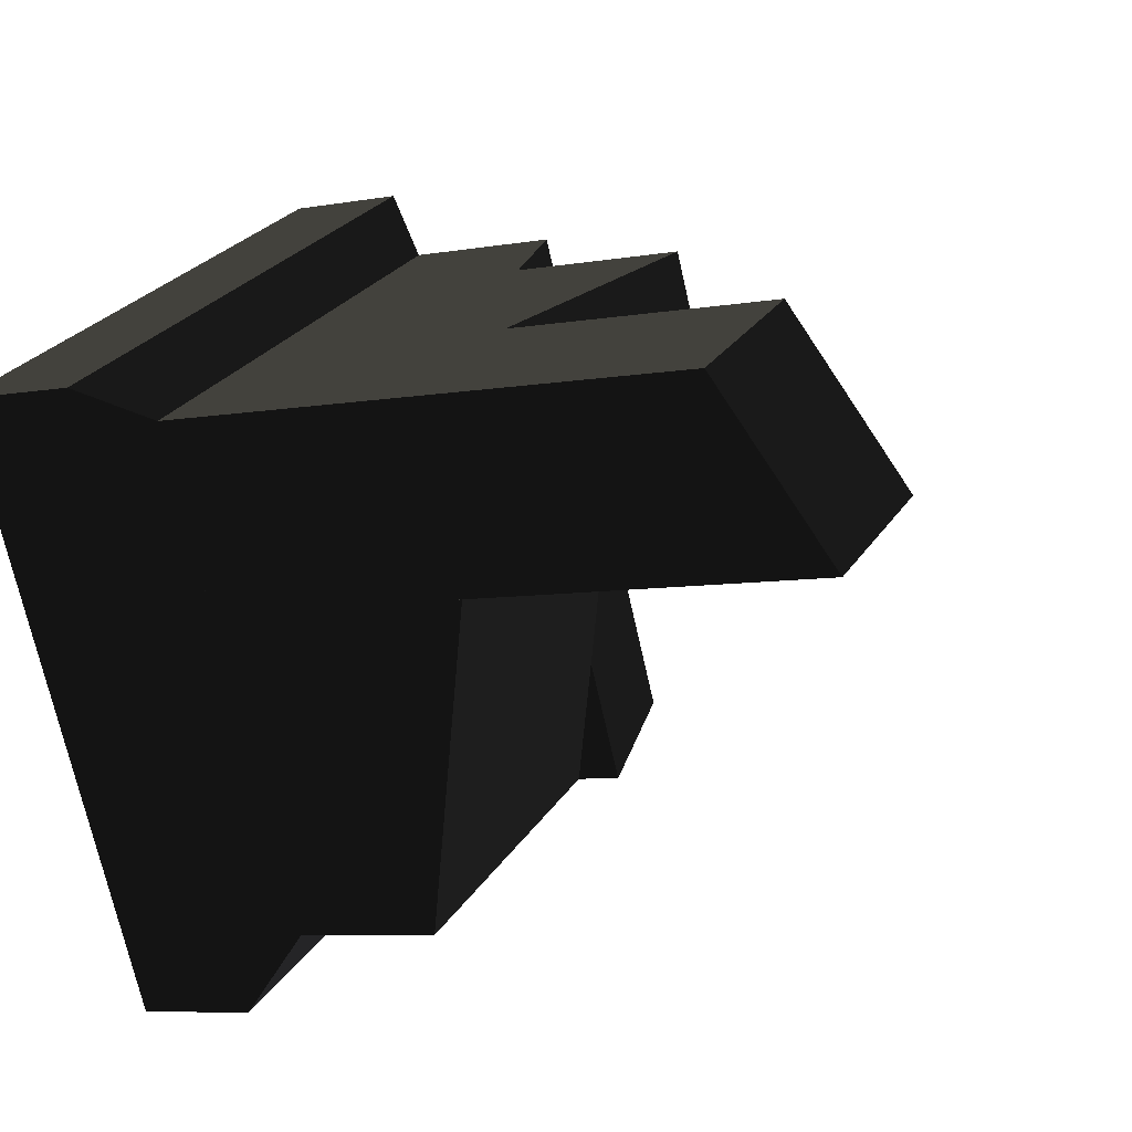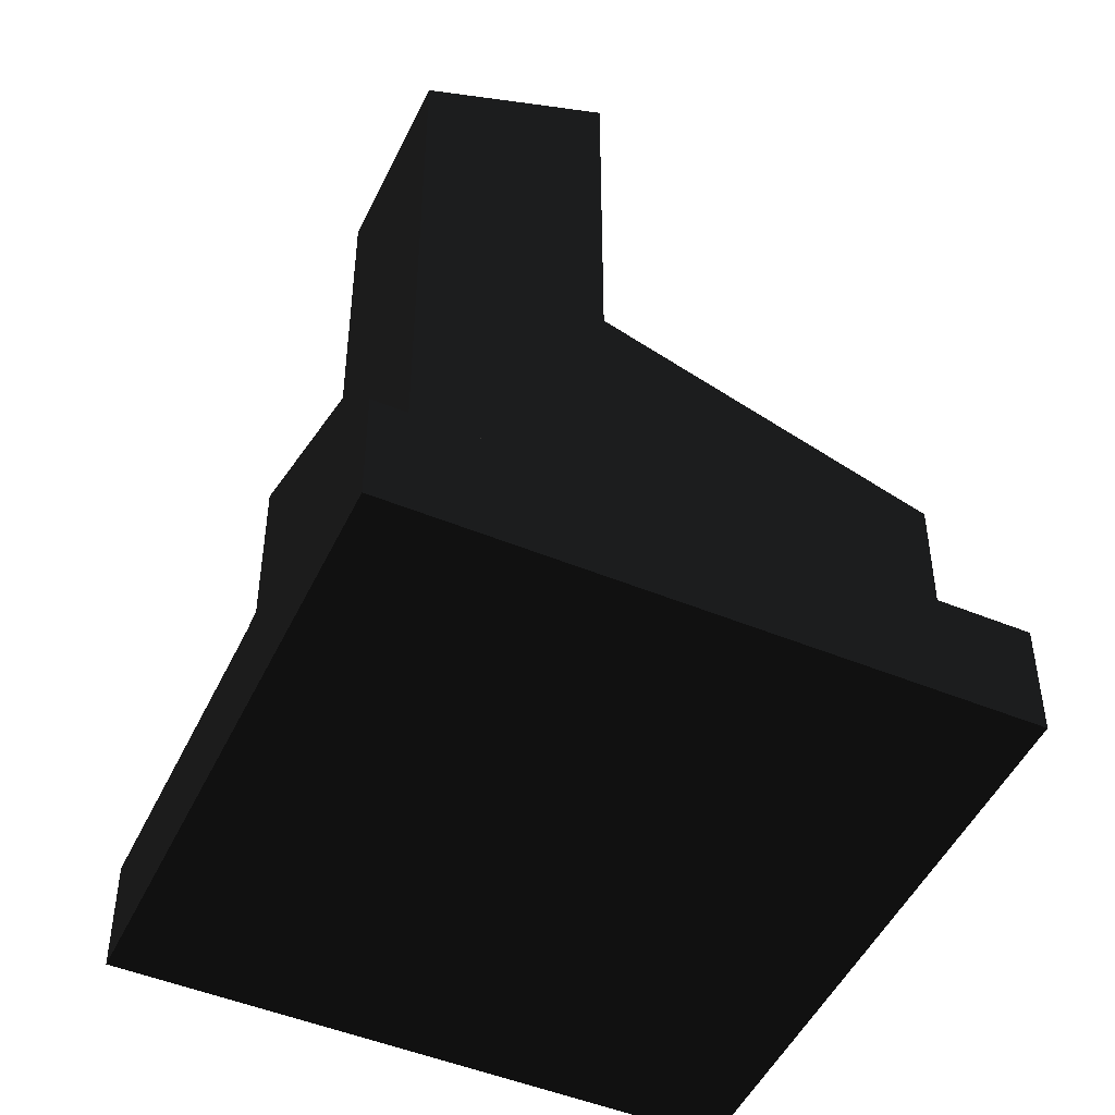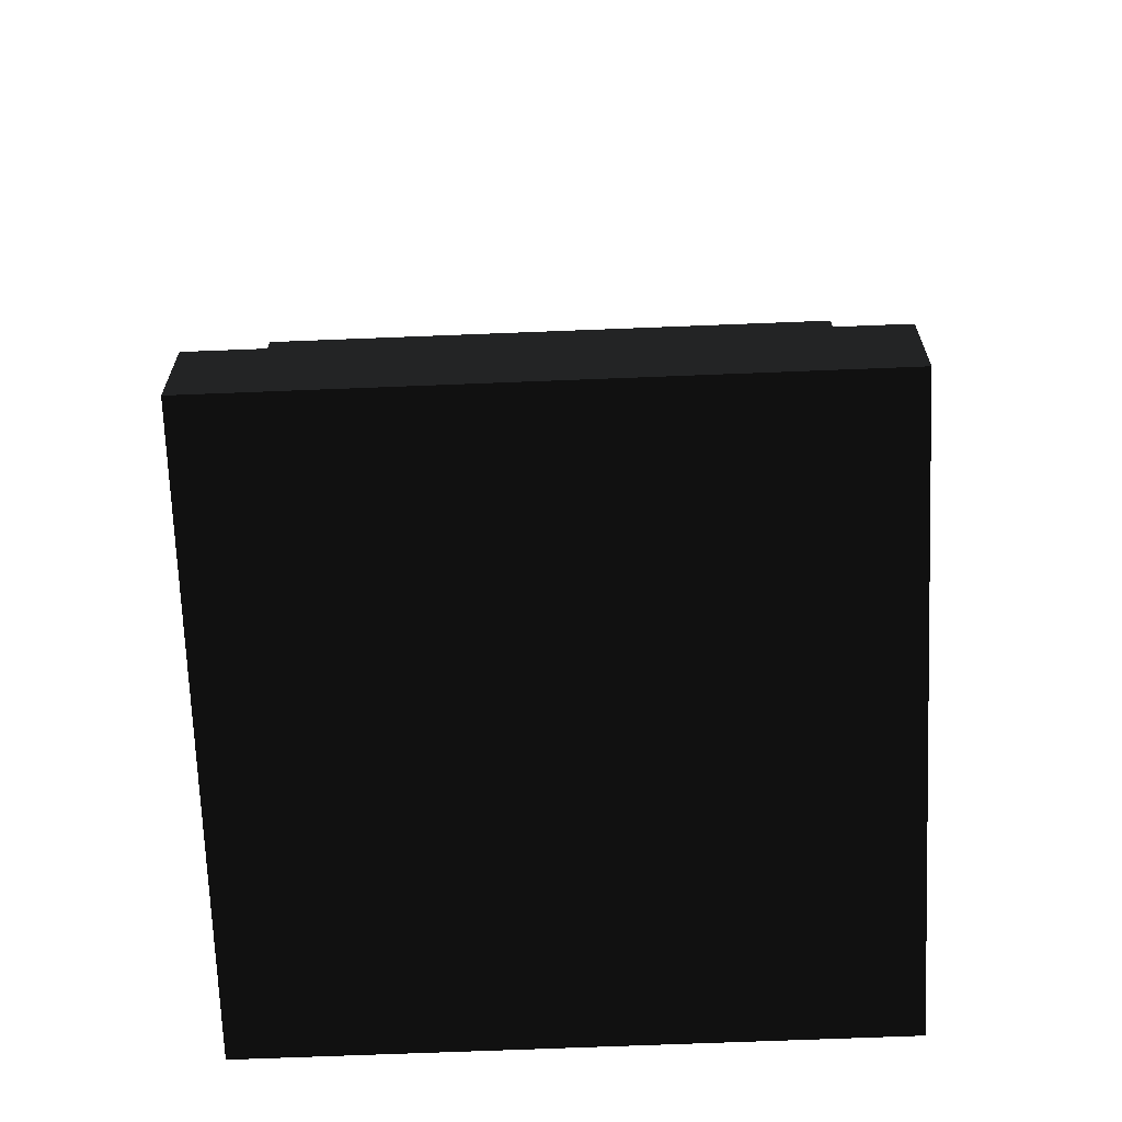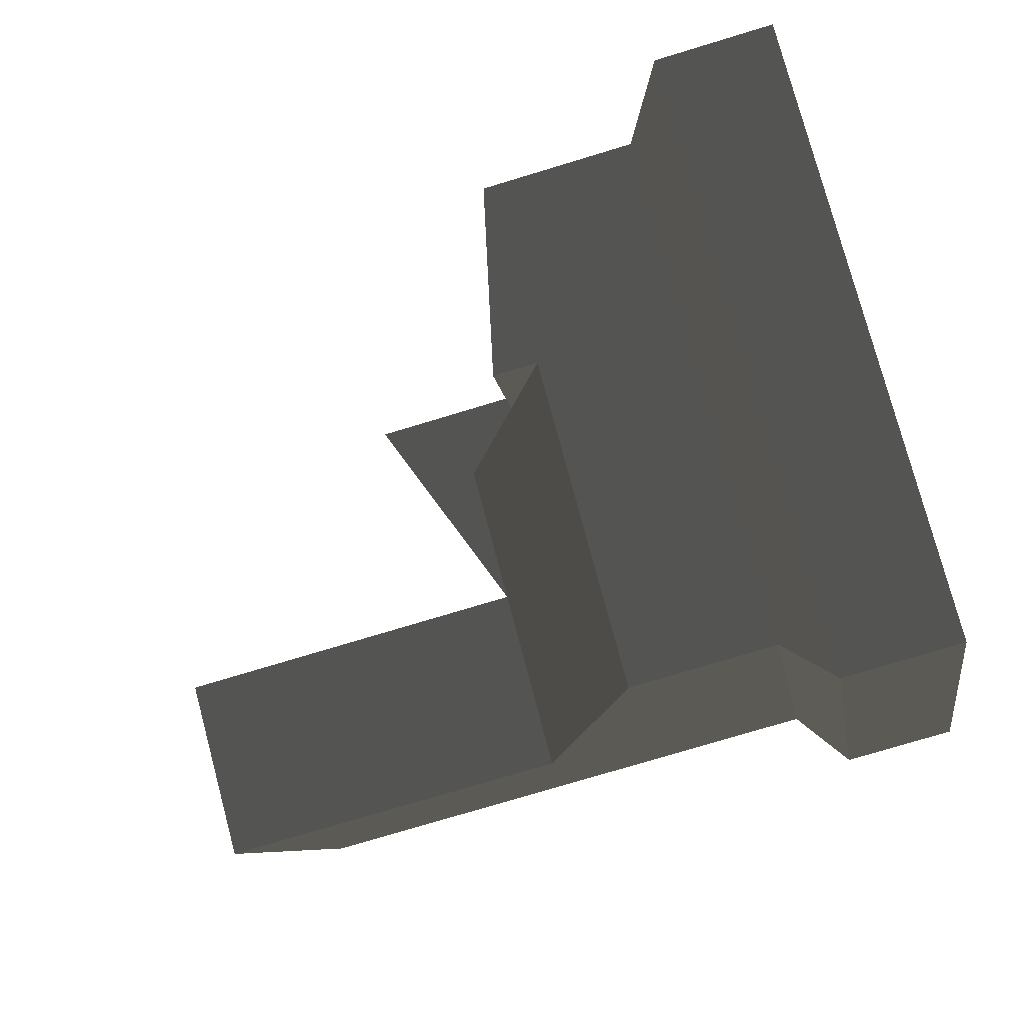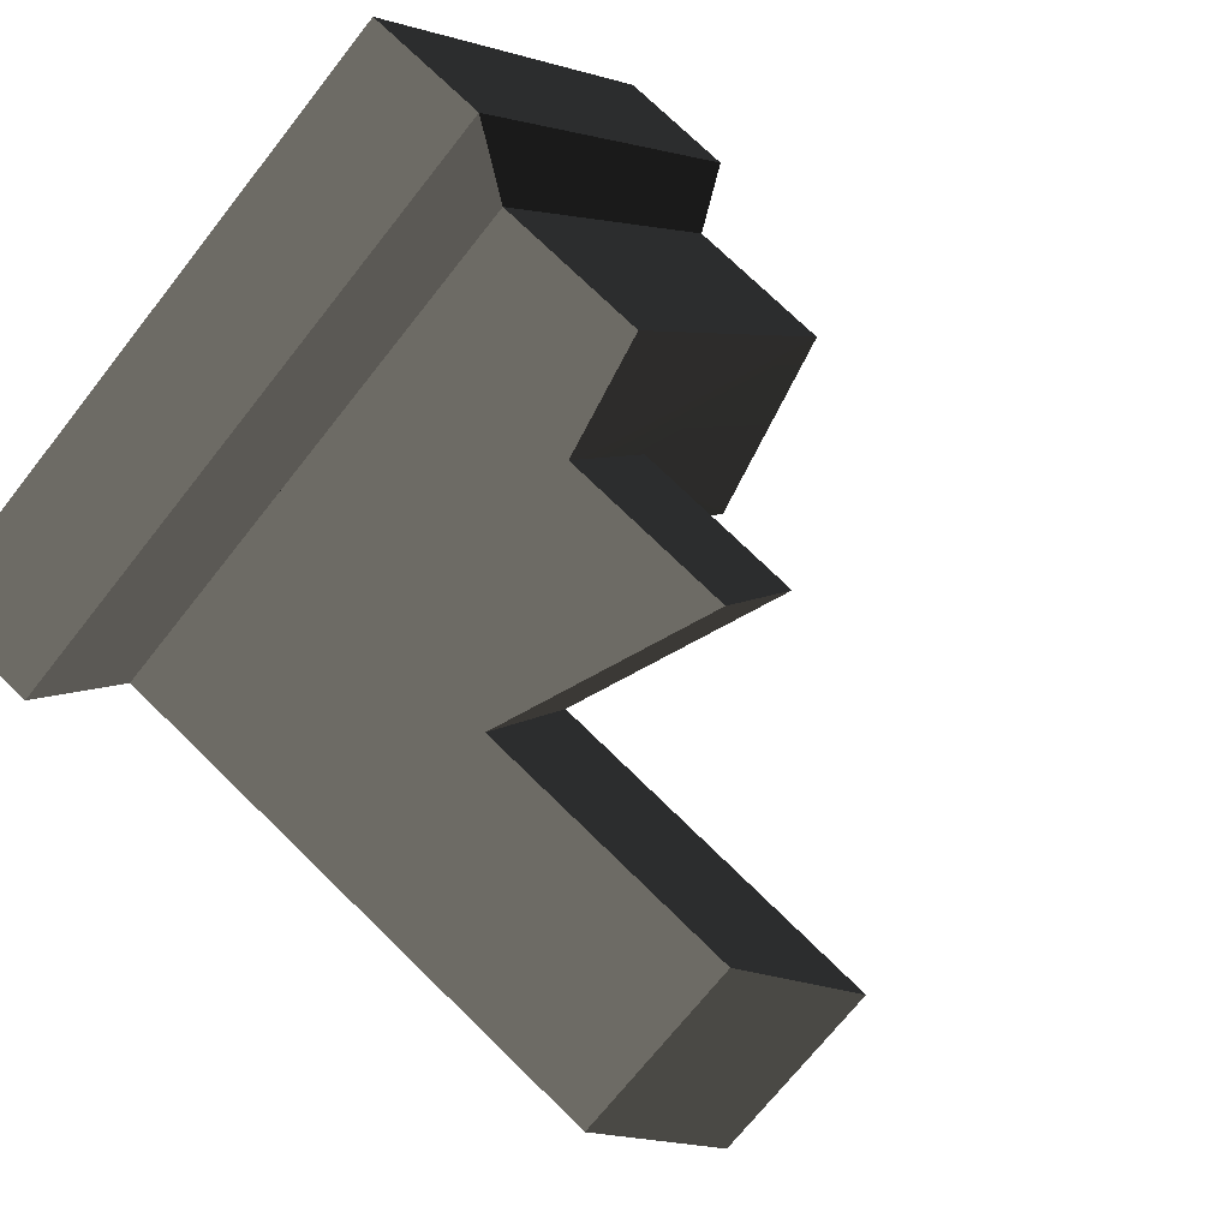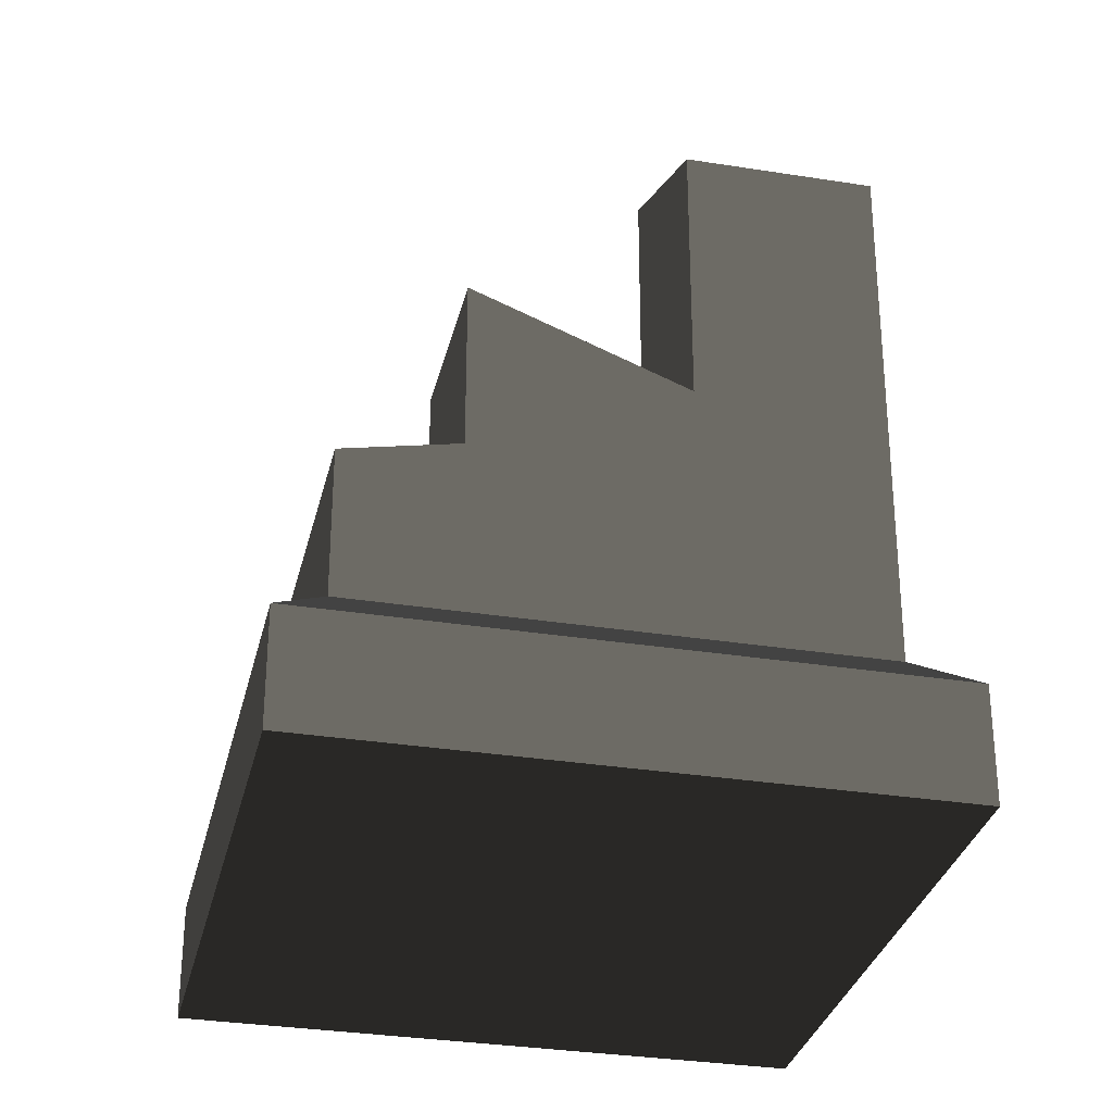
<metadata>
{"format":"obj","ext":"obj","renderer":"f3d","projection":"perspective","resolution":1024,"background":"white","views":[{"elev":-7.0,"azim":117.6,"up":"+Z"},{"elev":-48.4,"azim":93.6,"up":"+Y"},{"elev":-68.3,"azim":-59.4,"up":"+Y"},{"elev":-75.0,"azim":-73.1,"up":"+Z"},{"elev":73.4,"azim":134.4,"up":"+Z"},{"elev":-31.3,"azim":15.5,"up":"+Y"}]}
</metadata>
<code>
v 0.7295 0.09448 -2.434 0.498 0.498 0.498 #1
v -2.434 0.09448 -0.7295 0.498 0.498 0.498 #1
v 0.7295 0.7722 -2.434 0.498 0.498 0.498 #1
v -2.434 0.09448 -0.7295 0.498 0.498 0.498 #1
v -2.434 0.7722 -0.7295 0.498 0.498 0.498 #1
v 0.7295 0.7722 -2.434 0.498 0.498 0.498 #1
v -0.6033 1.894 2.013 0.498 0.498 0.498 #1
v -0.01709 2.023 1.697 0.498 0.498 0.498 #1
v -2.013 1.894 -0.6033 0.498 0.498 0.498 #1
v -0.01709 2.023 1.697 0.498 0.498 0.498 #1
v -0.5273 2.023 0.7495 0.498 0.498 0.498 #1
v -2.013 1.894 -0.6033 0.498 0.498 0.498 #1
v -2.013 1.894 -0.6033 0.498 0.498 0.498 #1
v -0.5273 2.023 0.7495 0.498 0.498 0.498 #1
v -1.065 2.122 -1.114 0.498 0.498 0.498 #1
v -0.5273 2.023 0.7495 0.498 0.498 0.498 #1
v -0.1663 2.122 0.5552 0.498 0.498 0.498 #1
v -1.065 2.122 -1.114 0.498 0.498 0.498 #1
v 2.434 0.7722 0.7295 0.498 0.498 0.498 #1
v -0.7295 0.7722 2.434 0.498 0.498 0.498 #1
v 2.434 0.09448 0.7295 0.498 0.498 0.498 #1
v -0.7295 0.7722 2.434 0.498 0.498 0.498 #1
v -0.7295 0.09448 2.434 0.498 0.498 0.498 #1
v 2.434 0.09448 0.7295 0.498 0.498 0.498 #1
v 2.434 0.09448 0.7295 0.498 0.498 0.498 #1
v -0.7295 0.09448 2.434 0.498 0.498 0.498 #1
v 0.7295 0.09448 -2.434 0.498 0.498 0.498 #1
v -0.7295 0.09448 2.434 0.498 0.498 0.498 #1
v -2.434 0.09448 -0.7295 0.498 0.498 0.498 #1
v 0.7295 0.09448 -2.434 0.498 0.498 0.498 #1
v -2.434 0.09448 -0.7295 0.498 0.498 0.498 #1
v -0.7295 0.09448 2.434 0.498 0.498 0.498 #1
v -2.434 0.7722 -0.7295 0.498 0.498 0.498 #1
v -0.7295 0.09448 2.434 0.498 0.498 0.498 #1
v -0.7295 0.7722 2.434 0.498 0.498 0.498 #1
v -2.434 0.7722 -0.7295 0.498 0.498 0.498 #1
v 2.434 0.09448 0.7295 0.498 0.498 0.498 #1
v 0.7295 0.09448 -2.434 0.498 0.498 0.498 #1
v 2.434 0.7722 0.7295 0.498 0.498 0.498 #1
v 0.7295 0.09448 -2.434 0.498 0.498 0.498 #1
v 0.7295 0.7722 -2.434 0.498 0.498 0.498 #1
v 2.434 0.7722 0.7295 0.498 0.498 0.498 #1
v -2.434 0.7722 -0.7295 0.498 0.498 0.498 #1
v -0.7295 0.7722 2.434 0.498 0.498 0.498 #1
v -2.013 1.028 -0.6033 0.498 0.498 0.498 #1
v -0.7295 0.7722 2.434 0.498 0.498 0.498 #1
v -0.6033 1.028 2.013 0.498 0.498 0.498 #1
v -2.013 1.028 -0.6033 0.498 0.498 0.498 #1
v 0.5552 4.579 0.1663 0.498 0.498 0.498 #1
v 1.065 4.112 1.114 0.498 0.498 0.498 #1
v 1.502 4.579 -0.3438 0.498 0.498 0.498 #1
v 1.065 4.112 1.114 0.498 0.498 0.498 #1
v 2.013 4.112 0.6033 0.498 0.498 0.498 #1
v 1.502 4.579 -0.3438 0.498 0.498 0.498 #1
v -1.065 1.865 -1.114 0.498 0.498 0.498 #1
v -0.1663 2.536 0.5552 0.498 0.498 0.498 #1
v 0.6033 1.865 -2.013 0.498 0.498 0.498 #1
v -0.1663 2.536 0.5552 0.498 0.498 0.498 #1
v 1.502 2.536 -0.3438 0.498 0.498 0.498 #1
v 0.6033 1.865 -2.013 0.498 0.498 0.498 #1
v -1.065 1.028 -1.114 0.498 0.498 0.498 #1
v -0.1663 1.028 0.5552 0.498 0.498 0.498 #1
v -1.065 1.865 -1.114 0.498 0.498 0.498 #1
v -0.1663 1.028 0.5552 0.498 0.498 0.498 #1
v -0.1663 2.536 0.5552 0.498 0.498 0.498 #1
v -1.065 1.865 -1.114 0.498 0.498 0.498 #1
v 1.502 1.028 -0.3438 0.498 0.498 0.498 #1
v 0.6033 1.028 -2.013 0.498 0.498 0.498 #1
v 1.502 2.536 -0.3438 0.498 0.498 0.498 #1
v 0.6033 1.028 -2.013 0.498 0.498 0.498 #1
v 0.6033 1.865 -2.013 0.498 0.498 0.498 #1
v 1.502 2.536 -0.3438 0.498 0.498 0.498 #1
v 0.6033 1.028 -2.013 0.498 0.498 0.498 #1
v -1.065 1.028 -1.114 0.498 0.498 0.498 #1
v 0.6033 1.865 -2.013 0.498 0.498 0.498 #1
v -1.065 1.028 -1.114 0.498 0.498 0.498 #1
v -1.065 1.865 -1.114 0.498 0.498 0.498 #1
v 0.6033 1.865 -2.013 0.498 0.498 0.498 #1
v -0.6033 1.028 2.013 0.498 0.498 0.498 #1
v -0.01709 1.028 1.697 0.498 0.498 0.498 #1
v -0.6033 1.894 2.013 0.498 0.498 0.498 #1
v -0.01709 1.028 1.697 0.498 0.498 0.498 #1
v -0.01709 2.023 1.697 0.498 0.498 0.498 #1
v -0.6033 1.894 2.013 0.498 0.498 0.498 #1
v -0.01709 1.028 1.697 0.498 0.498 0.498 #1
v -0.5273 1.028 0.7495 0.498 0.498 0.498 #1
v -0.01709 2.023 1.697 0.498 0.498 0.498 #1
v -0.5273 1.028 0.7495 0.498 0.498 0.498 #1
v -0.5273 2.023 0.7495 0.498 0.498 0.498 #1
v -0.01709 2.023 1.697 0.498 0.498 0.498 #1
v -0.5273 1.028 0.7495 0.498 0.498 0.498 #1
v -0.1663 1.028 0.5552 0.498 0.498 0.498 #1
v -0.5273 2.023 0.7495 0.498 0.498 0.498 #1
v -0.1663 1.028 0.5552 0.498 0.498 0.498 #1
v -0.1663 2.122 0.5552 0.498 0.498 0.498 #1
v -0.5273 2.023 0.7495 0.498 0.498 0.498 #1
v -0.1663 1.028 0.5552 0.498 0.498 0.498 #1
v -1.065 1.028 -1.114 0.498 0.498 0.498 #1
v -0.1663 2.122 0.5552 0.498 0.498 0.498 #1
v -1.065 1.028 -1.114 0.498 0.498 0.498 #1
v -1.065 2.122 -1.114 0.498 0.498 0.498 #1
v -0.1663 2.122 0.5552 0.498 0.498 0.498 #1
v -1.065 1.028 -1.114 0.498 0.498 0.498 #1
v -2.013 1.028 -0.6033 0.498 0.498 0.498 #1
v -1.065 2.122 -1.114 0.498 0.498 0.498 #1
v -2.013 1.028 -0.6033 0.498 0.498 0.498 #1
v -2.013 1.894 -0.6033 0.498 0.498 0.498 #1
v -1.065 2.122 -1.114 0.498 0.498 0.498 #1
v -2.013 1.028 -0.6033 0.498 0.498 0.498 #1
v -0.6033 1.028 2.013 0.498 0.498 0.498 #1
v -2.013 1.894 -0.6033 0.498 0.498 0.498 #1
v -0.6033 1.028 2.013 0.498 0.498 0.498 #1
v -0.6033 1.894 2.013 0.498 0.498 0.498 #1
v -2.013 1.894 -0.6033 0.498 0.498 0.498 #1
v 0.5552 1.028 0.1663 0.498 0.498 0.498 #1
v 1.065 1.028 1.114 0.498 0.498 0.498 #1
v 0.5552 4.579 0.1663 0.498 0.498 0.498 #1
v 1.065 1.028 1.114 0.498 0.498 0.498 #1
v 1.065 4.112 1.114 0.498 0.498 0.498 #1
v 0.5552 4.579 0.1663 0.498 0.498 0.498 #1
v 1.065 1.028 1.114 0.498 0.498 0.498 #1
v 2.013 1.028 0.6033 0.498 0.498 0.498 #1
v 1.065 4.112 1.114 0.498 0.498 0.498 #1
v 2.013 1.028 0.6033 0.498 0.498 0.498 #1
v 2.013 4.112 0.6033 0.498 0.498 0.498 #1
v 1.065 4.112 1.114 0.498 0.498 0.498 #1
v 2.013 1.028 0.6033 0.498 0.498 0.498 #1
v 1.502 1.028 -0.3438 0.498 0.498 0.498 #1
v 2.013 4.112 0.6033 0.498 0.498 0.498 #1
v 1.502 1.028 -0.3438 0.498 0.498 0.498 #1
v 1.502 4.579 -0.3438 0.498 0.498 0.498 #1
v 2.013 4.112 0.6033 0.498 0.498 0.498 #1
v 1.502 1.028 -0.3438 0.498 0.498 0.498 #1
v 0.5552 1.028 0.1663 0.498 0.498 0.498 #1
v 1.502 4.579 -0.3438 0.498 0.498 0.498 #1
v 0.5552 1.028 0.1663 0.498 0.498 0.498 #1
v 0.5552 4.579 0.1663 0.498 0.498 0.498 #1
v 1.502 4.579 -0.3438 0.498 0.498 0.498 #1
v 0.5552 1.028 0.1663 0.498 0.498 0.498 #1
v -0.5273 1.028 0.7495 0.498 0.498 0.498 #1
v 0.5552 2.536 0.1663 0.498 0.498 0.498 #1
v -0.5273 1.028 0.7495 0.498 0.498 0.498 #1
v -0.5273 3.016 0.7495 0.498 0.498 0.498 #1
v 0.5552 2.536 0.1663 0.498 0.498 0.498 #1
v -0.01709 3.016 1.697 0.498 0.498 0.498 #1
v 1.065 2.536 1.114 0.498 0.498 0.498 #1
v -0.5273 3.016 0.7495 0.498 0.498 0.498 #1
v 0.5552 2.536 0.1663 0.498 0.498 0.498 #1
v -0.5273 3.016 0.7495 0.498 0.498 0.498 #1
v 1.065 2.536 1.114 0.498 0.498 0.498 #1
v -0.01709 3.016 1.697 0.498 0.498 0.498 #1
v -0.01709 1.028 1.697 0.498 0.498 0.498 #1
v 1.065 2.536 1.114 0.498 0.498 0.498 #1
v 1.065 2.536 1.114 0.498 0.498 0.498 #1
v -0.01709 1.028 1.697 0.498 0.498 0.498 #1
v 1.065 1.028 1.114 0.498 0.498 0.498 #1
v -0.5273 1.028 0.7495 0.498 0.498 0.498 #1
v -0.01709 1.028 1.697 0.498 0.498 0.498 #1
v -0.5273 3.016 0.7495 0.498 0.498 0.498 #1
v -0.01709 1.028 1.697 0.498 0.498 0.498 #1
v -0.01709 3.016 1.697 0.498 0.498 0.498 #1
v -0.5273 3.016 0.7495 0.498 0.498 0.498 #1
v 1.065 1.028 1.114 0.498 0.498 0.498 #1
v 0.5552 1.028 0.1663 0.498 0.498 0.498 #1
v 1.065 2.536 1.114 0.498 0.498 0.498 #1
v 0.5552 1.028 0.1663 0.498 0.498 0.498 #1
v 0.5552 2.536 0.1663 0.498 0.498 0.498 #1
v 1.065 2.536 1.114 0.498 0.498 0.498 #1
v 1.502 1.028 -0.3438 0.498 0.498 0.498 #1
v 1.502 2.536 -0.3438 0.498 0.498 0.498 #1
v -0.1663 1.028 0.5552 0.498 0.498 0.498 #1
v 1.502 2.536 -0.3438 0.498 0.498 0.498 #1
v -0.1663 2.536 0.5552 0.498 0.498 0.498 #1
v -0.1663 1.028 0.5552 0.498 0.498 0.498 #1
v -0.7295 0.7722 2.434 0.498 0.498 0.498 #1
v 2.434 0.7722 0.7295 0.498 0.498 0.498 #1
v -0.6033 1.028 2.013 0.498 0.498 0.498 #1
v 2.434 0.7722 0.7295 0.498 0.498 0.498 #1
v 2.013 1.028 0.6033 0.498 0.498 0.498 #1
v -0.6033 1.028 2.013 0.498 0.498 0.498 #1
v 2.434 0.7722 0.7295 0.498 0.498 0.498 #1
v 0.7295 0.7722 -2.434 0.498 0.498 0.498 #1
v 2.013 1.028 0.6033 0.498 0.498 0.498 #1
v 2.013 1.028 0.6033 0.498 0.498 0.498 #1
v 0.7295 0.7722 -2.434 0.498 0.498 0.498 #1
v 0.6033 1.028 -2.013 0.498 0.498 0.498 #1
v 0.7295 0.7722 -2.434 0.498 0.498 0.498 #1
v -2.434 0.7722 -0.7295 0.498 0.498 0.498 #1
v 0.6033 1.028 -2.013 0.498 0.498 0.498 #1
v 0.6033 1.028 -2.013 0.498 0.498 0.498 #1
v -2.434 0.7722 -0.7295 0.498 0.498 0.498 #1
v -2.013 1.028 -0.6033 0.498 0.498 0.498 #1
f 1 2 3
f 4 5 6
f 7 8 9
f 10 11 12
f 13 14 15
f 16 17 18
f 19 20 21
f 22 23 24
f 25 26 27
f 28 29 30
f 31 32 33
f 34 35 36
f 37 38 39
f 40 41 42
f 43 44 45
f 46 47 48
f 49 50 51
f 52 53 54
f 55 56 57
f 58 59 60
f 61 62 63
f 64 65 66
f 67 68 69
f 70 71 72
f 73 74 75
f 76 77 78
f 79 80 81
f 82 83 84
f 85 86 87
f 88 89 90
f 91 92 93
f 94 95 96
f 97 98 99
f 100 101 102
f 103 104 105
f 106 107 108
f 109 110 111
f 112 113 114
f 115 116 117
f 118 119 120
f 121 122 123
f 124 125 126
f 127 128 129
f 130 131 132
f 133 134 135
f 136 137 138
f 139 140 141
f 142 143 144
f 145 146 147
f 148 149 150
f 151 152 153
f 154 155 156
f 157 158 159
f 160 161 162
f 163 164 165
f 166 167 168
f 169 170 171
f 172 173 174
f 175 176 177
f 178 179 180
f 181 182 183
f 184 185 186
f 187 188 189
f 190 191 192

</code>
